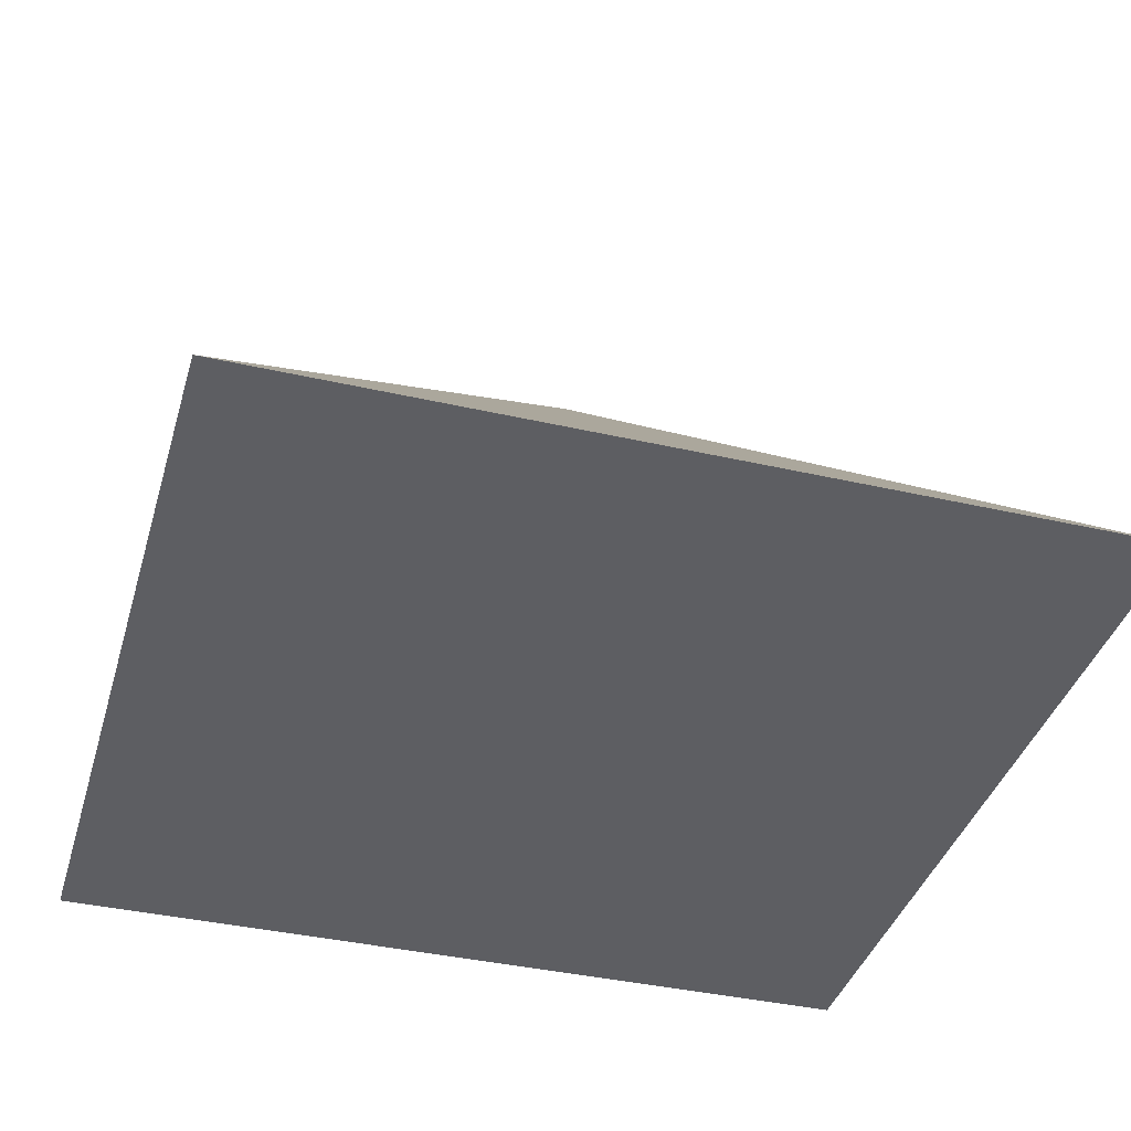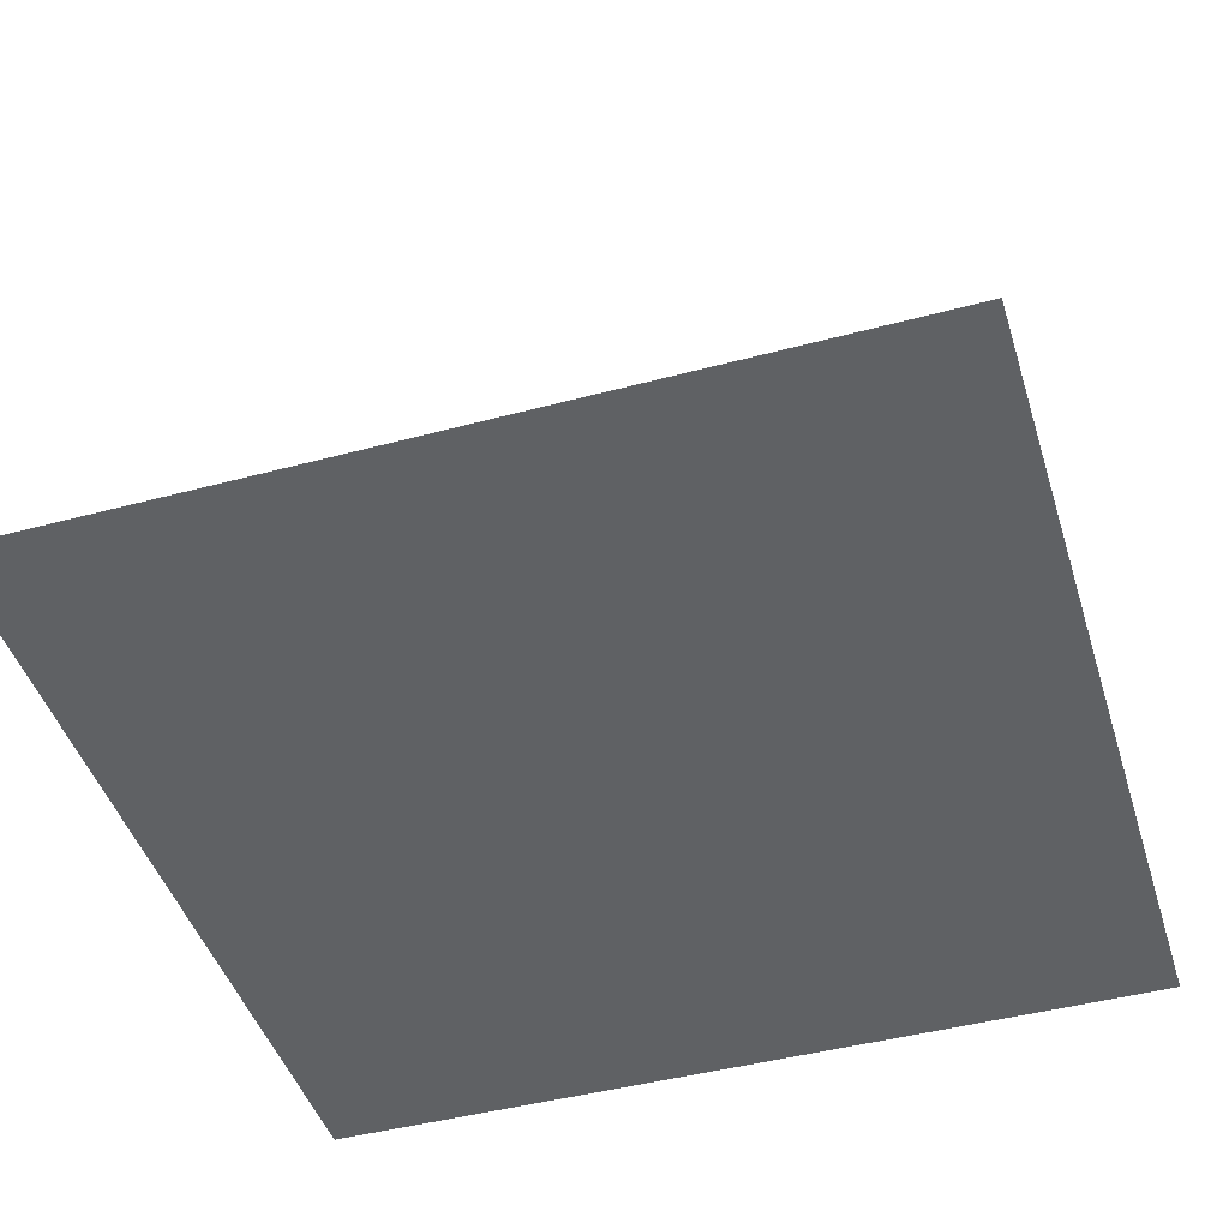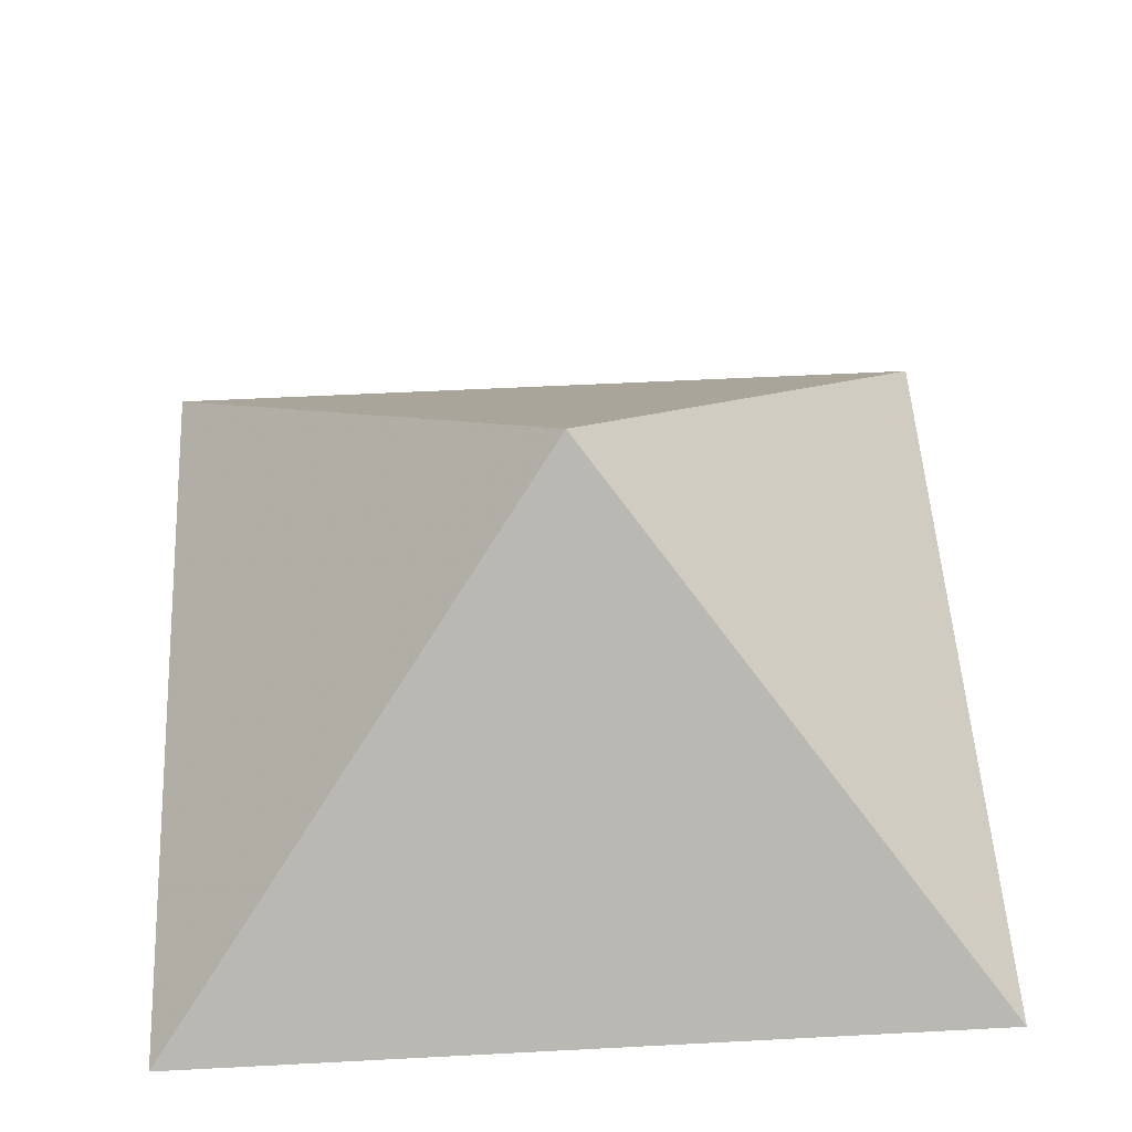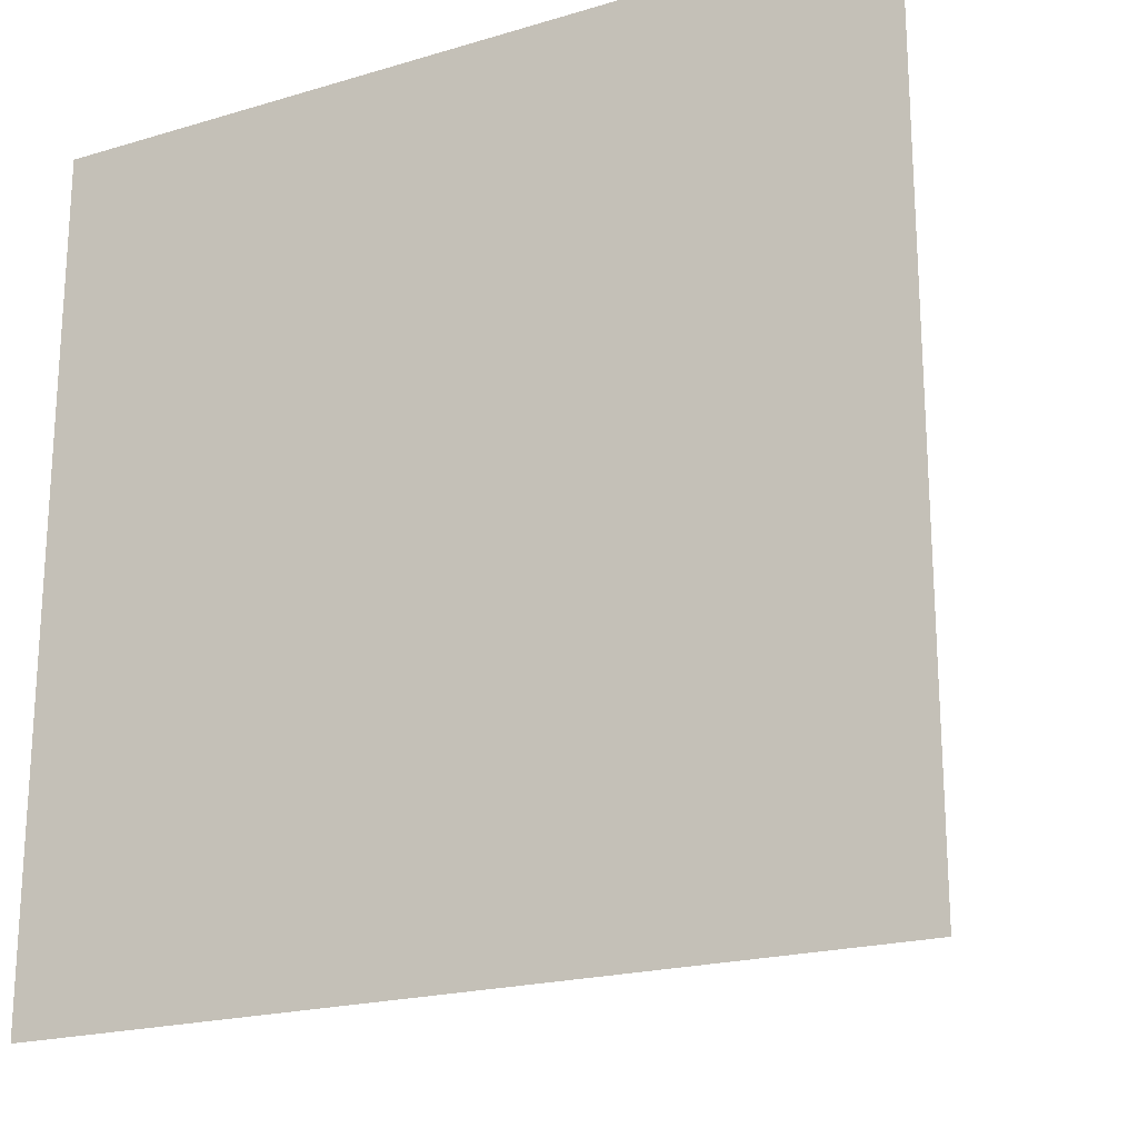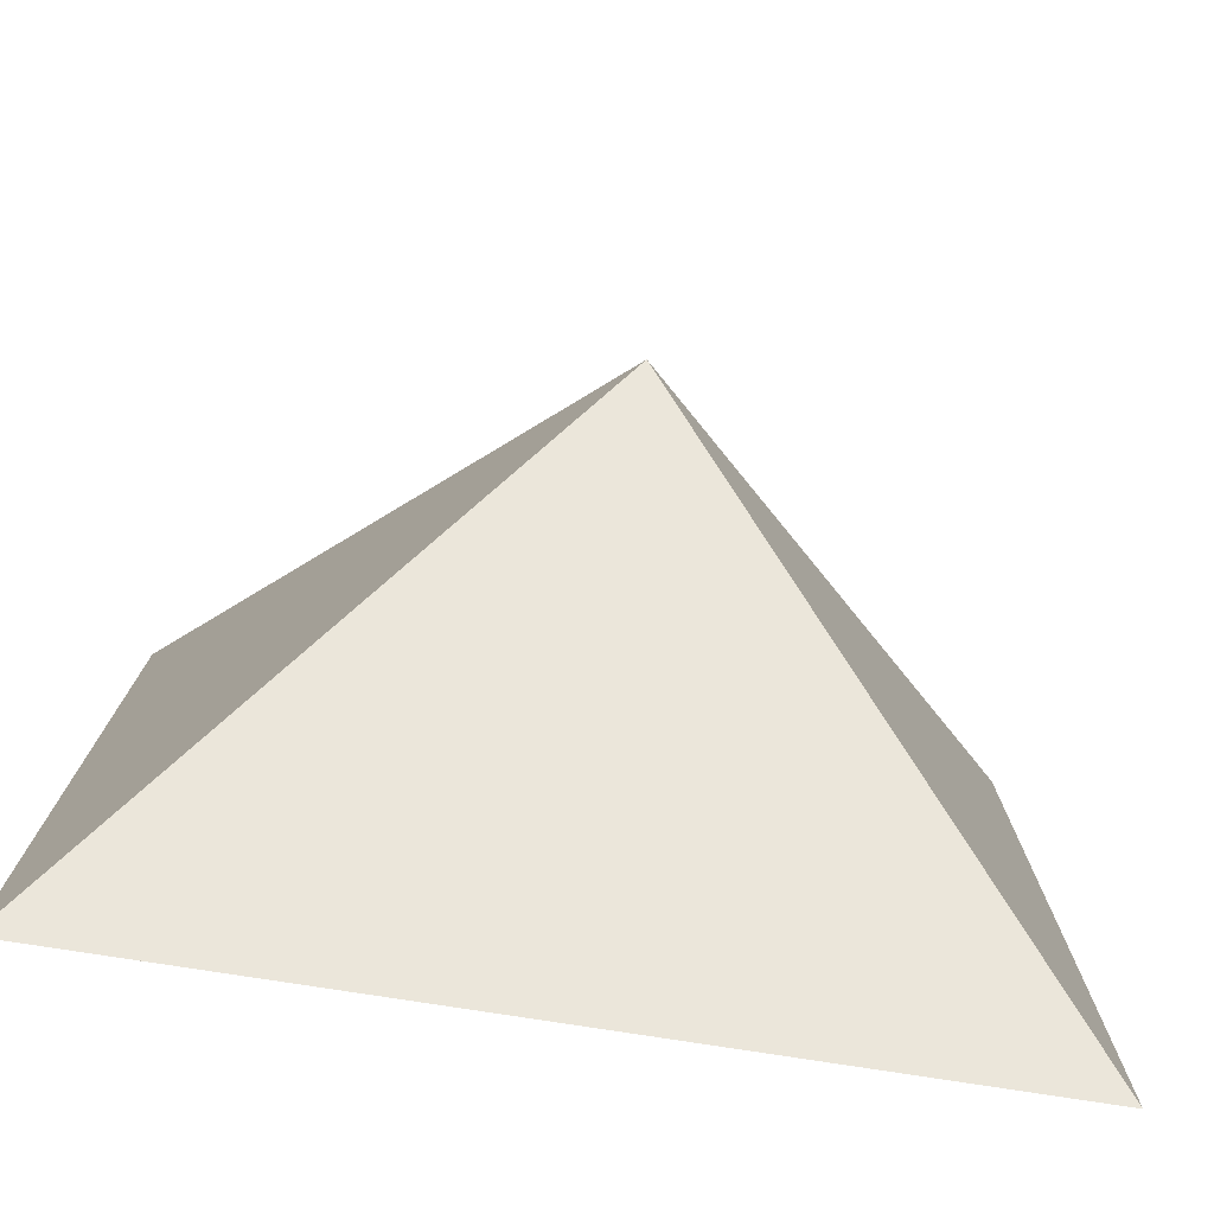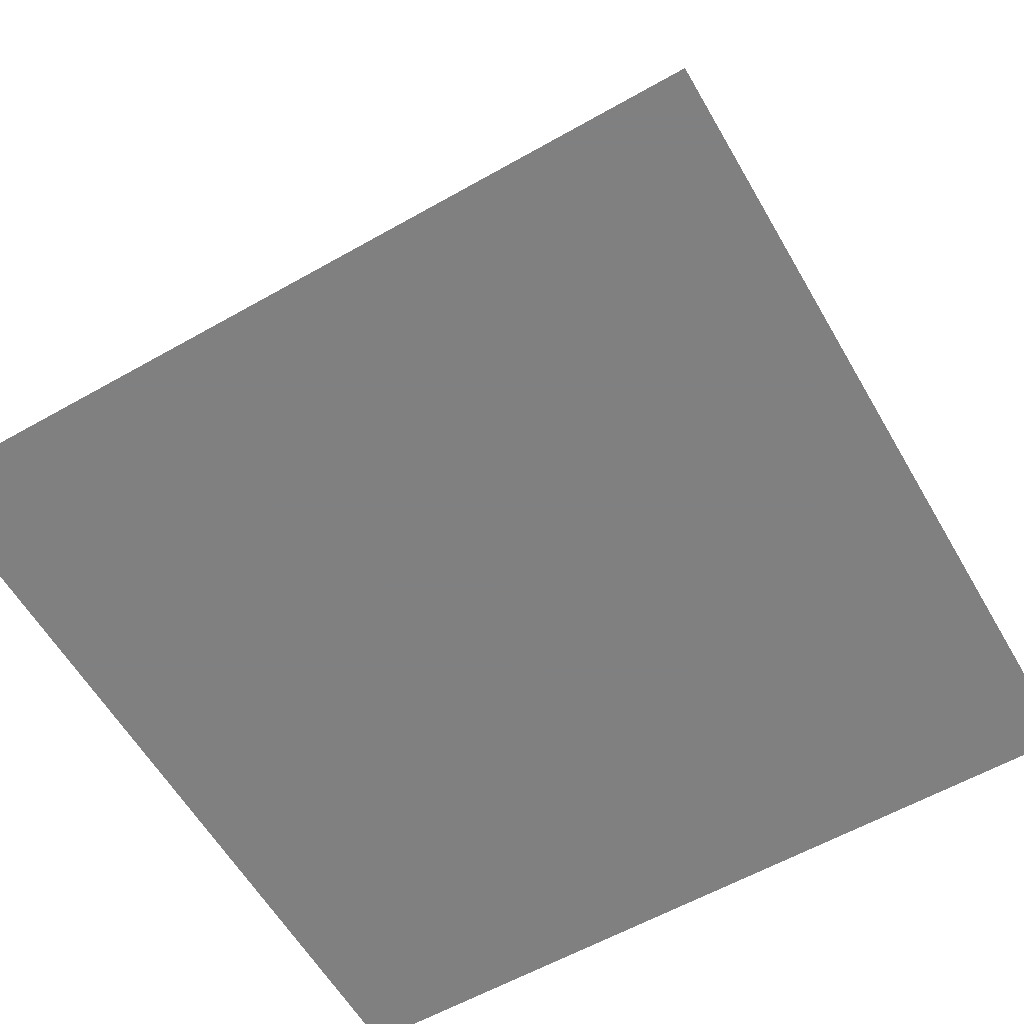
<metadata>
{"format":"obj","ext":"obj","renderer":"f3d","projection":"perspective","resolution":1024,"background":"white","views":[{"elev":-38.9,"azim":164.0,"up":"+Z"},{"elev":-45.5,"azim":-162.9,"up":"+Z"},{"elev":53.0,"azim":176.8,"up":"+Z"},{"elev":-20.5,"azim":-151.5,"up":"+Y"},{"elev":-77.3,"azim":-8.9,"up":"+Y"},{"elev":-60.0,"azim":-149.9,"up":"+Z"}]}
</metadata>
<code>
v -0.5 -0.5 0
v 0.5 -0.5 0
v 0.5 0.5 0
v -0.5 0.5 0
v 0 0 0.5
f 1 2 3
f 3 4 1
f 1 2 5
f 2 3 5
f 3 4 5
f 1 4 5

</code>
